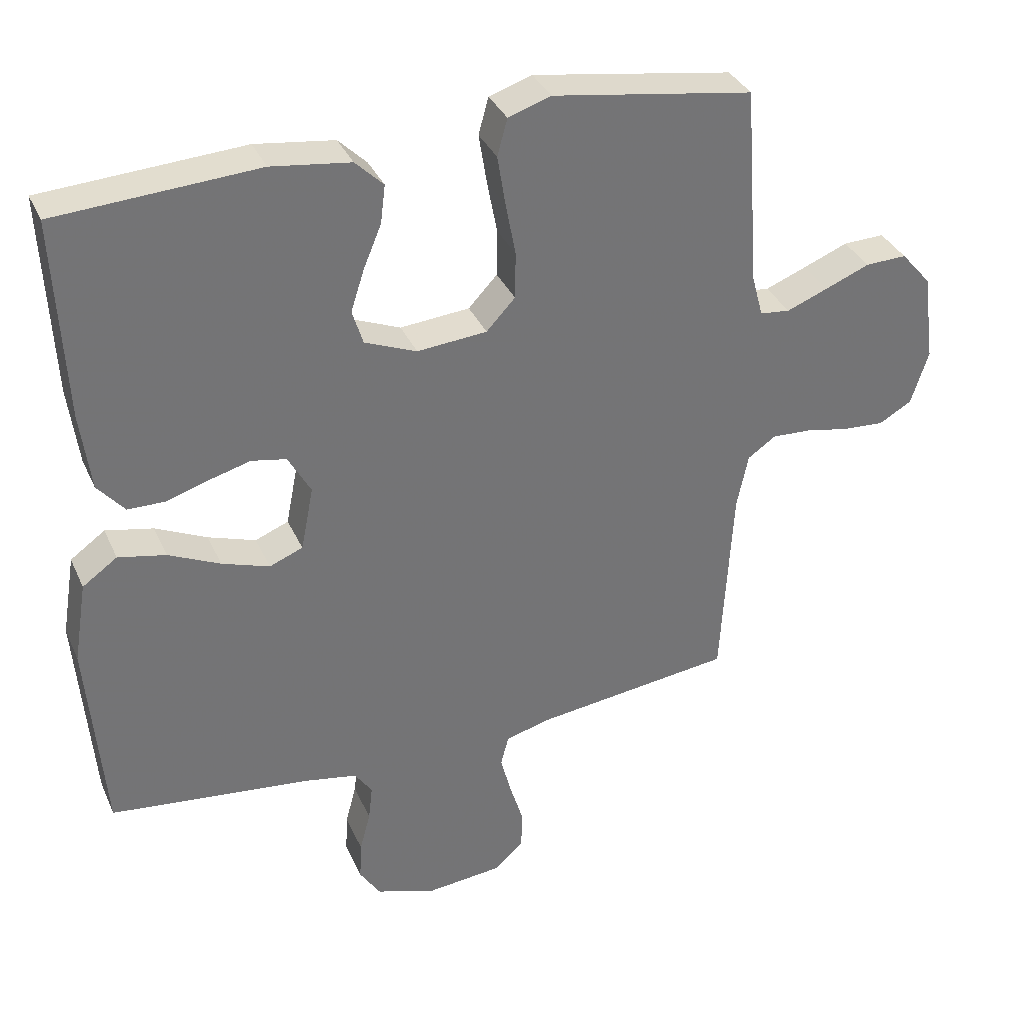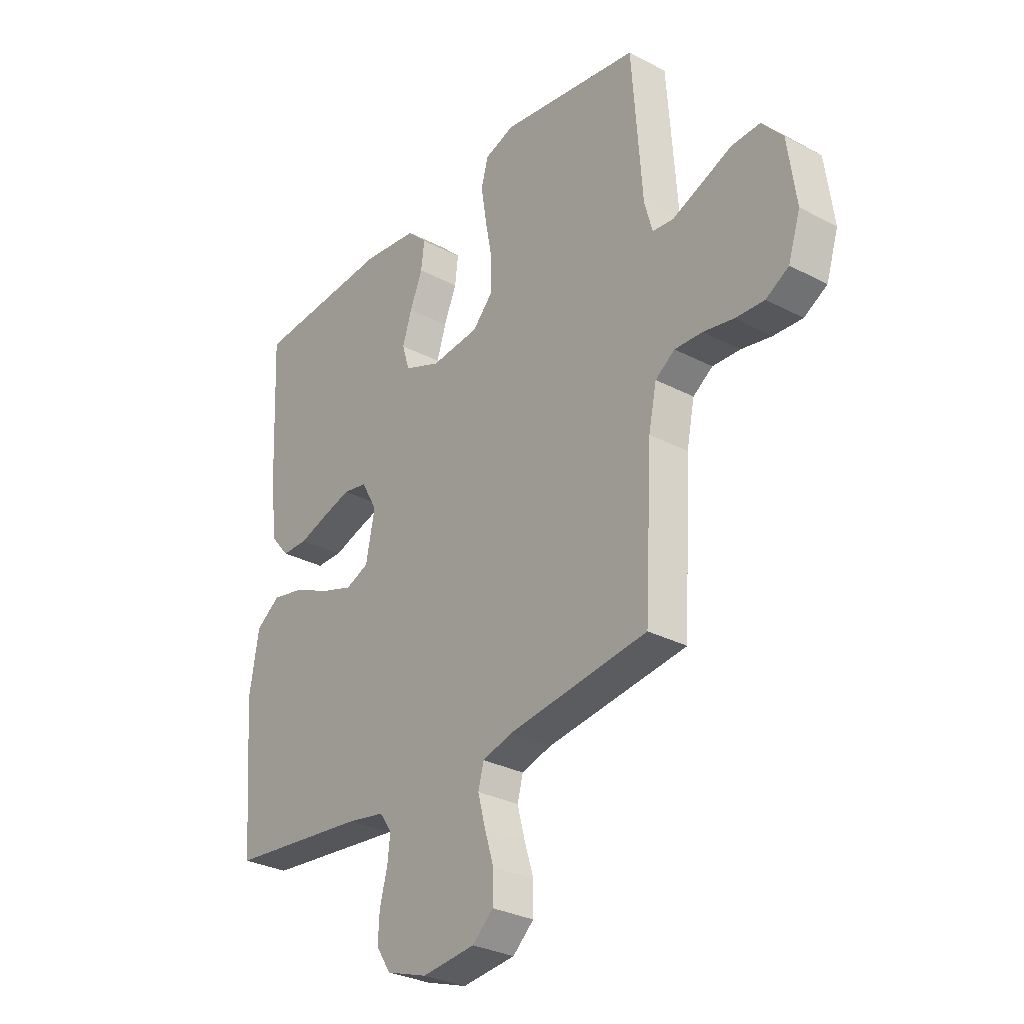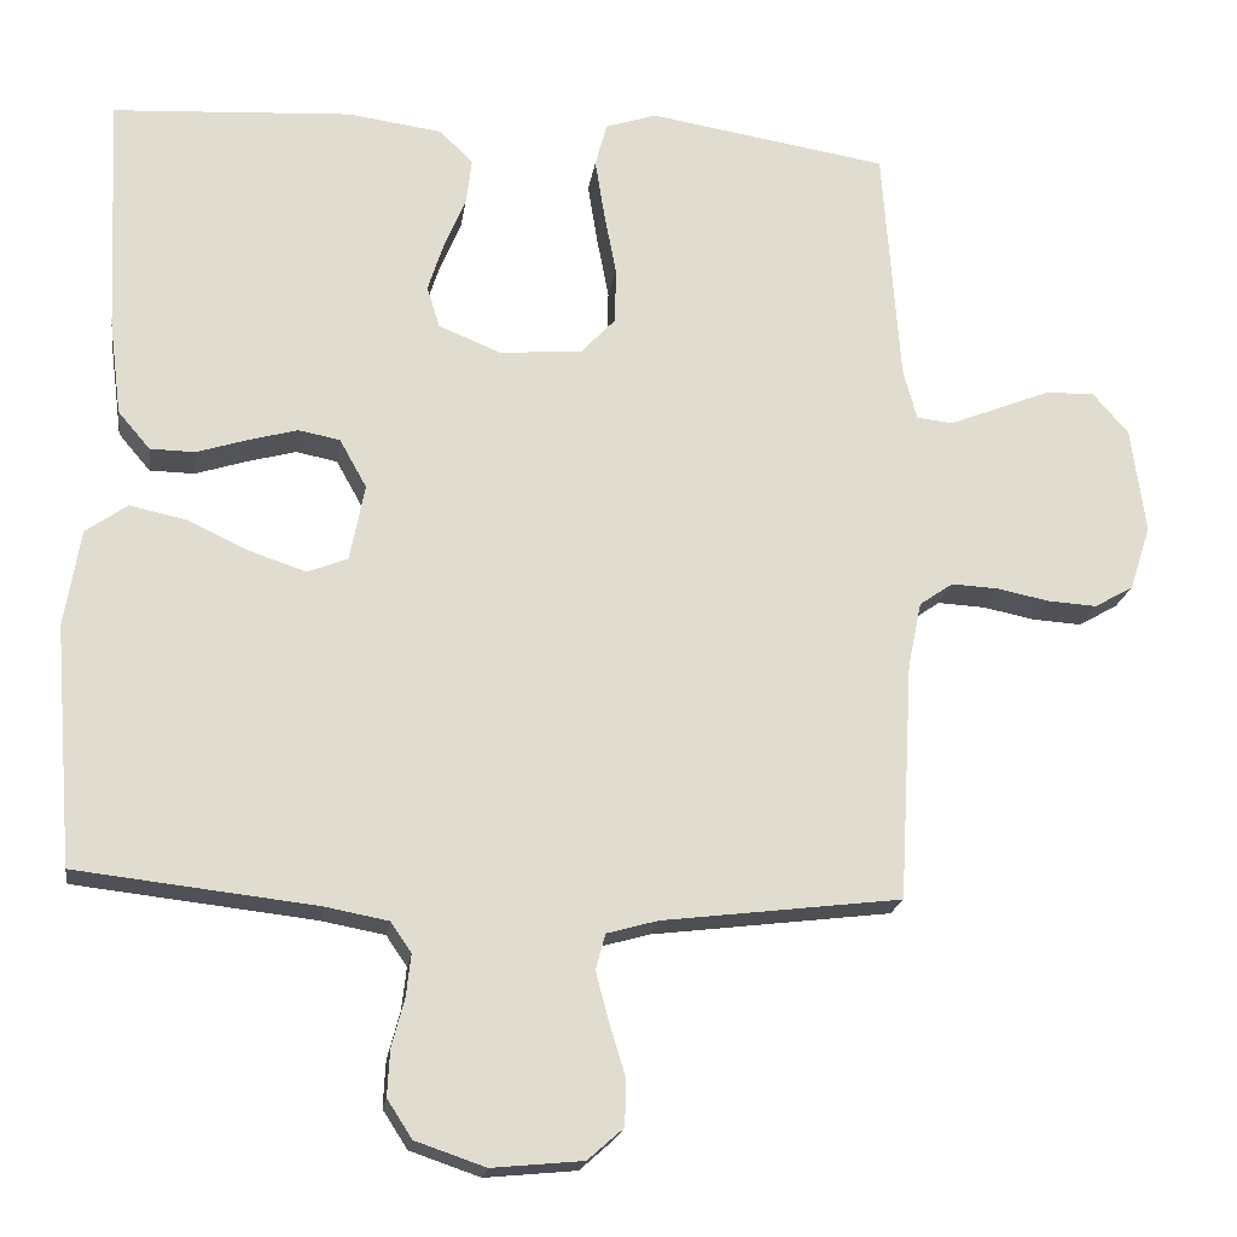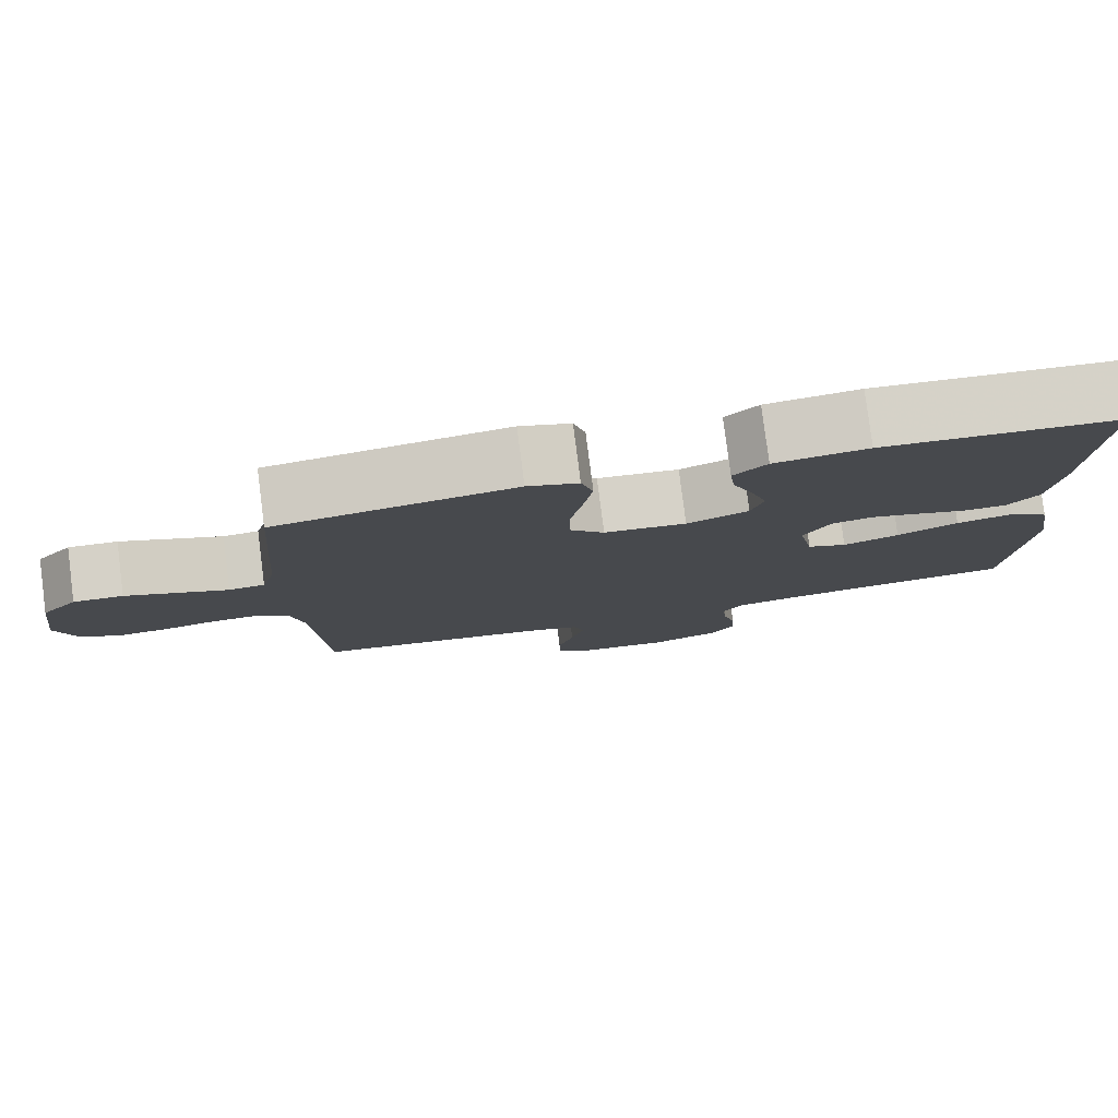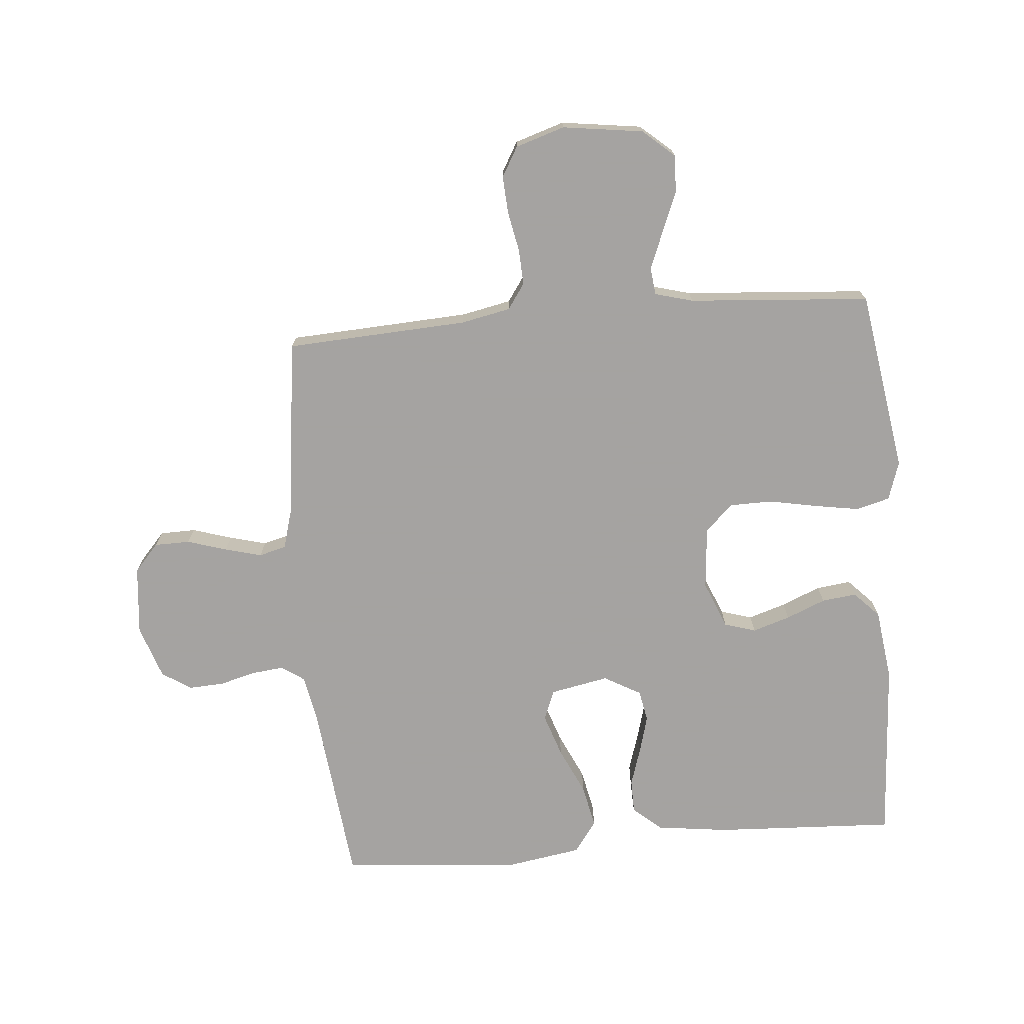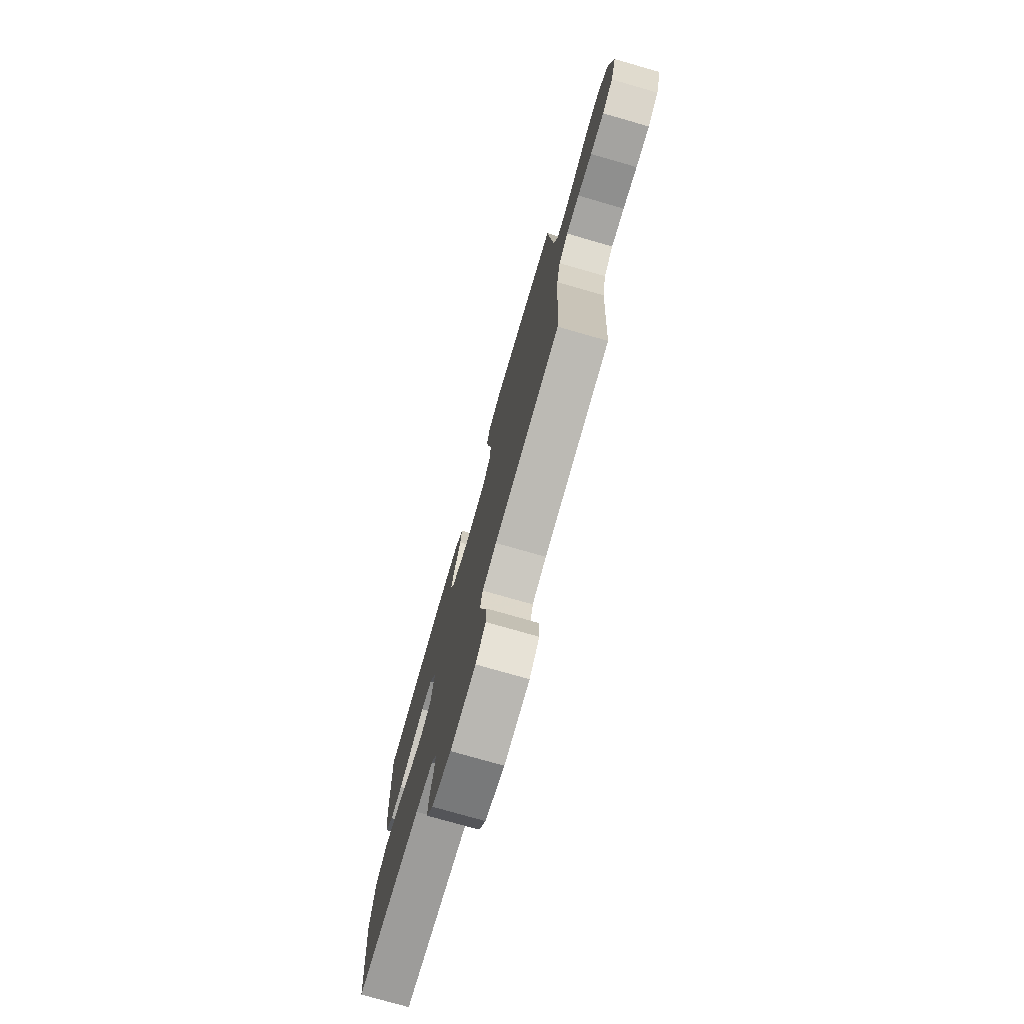
<metadata>
{"format":"obj","ext":"obj","renderer":"f3d","projection":"perspective","resolution":1024,"background":"white","views":[{"elev":34.9,"azim":158.2,"up":"+Z"},{"elev":-30.3,"azim":-127.3,"up":"+Z"},{"elev":-19.7,"azim":171.8,"up":"+Z"},{"elev":79.9,"azim":-7.3,"up":"+Z"},{"elev":-73.1,"azim":-85.2,"up":"+Y"},{"elev":-76.5,"azim":-106.0,"up":"+Z"}]}
</metadata>
<code>
v -0.5 0.07 -0.5
v -0.517 0.07 -0.2
v -0.534 0.07 -0.118
v -0.576 0.07 -0.089
v -0.635 0.07 -0.092
v -0.7 0.07 -0.105
v -0.762 0.07 -0.109
v -0.811 0.07 -0.081
v -0.837 0.07 0
v -0.819 0.07 0.133
v -0.774 0.07 0.185
v -0.712 0.07 0.183
v -0.645 0.07 0.156
v -0.584 0.07 0.132
v -0.539 0.07 0.137
v -0.522 0.07 0.2
v -0.5 0.07 0.5
v -0.2 0.07 0.548
v -0.136 0.07 0.527
v -0.121 0.07 0.472
v -0.133 0.07 0.397
v -0.148 0.07 0.318
v -0.147 0.07 0.248
v -0.104 0.07 0.202
v 0 0.07 0.193
v 0.078 0.07 0.225
v 0.094 0.07 0.277
v 0.074 0.07 0.339
v 0.047 0.07 0.404
v 0.04 0.07 0.461
v 0.082 0.07 0.502
v 0.2 0.07 0.518
v 0.5 0.07 0.5
v 0.486 0.07 0.2
v 0.471 0.07 0.082
v 0.431 0.07 0.035
v 0.375 0.07 0.034
v 0.312 0.07 0.054
v 0.25 0.07 0.071
v 0.198 0.07 0.061
v 0.164 0.07 0
v 0.183 0.07 -0.096
v 0.233 0.07 -0.116
v 0.304 0.07 -0.092
v 0.381 0.07 -0.056
v 0.452 0.07 -0.041
v 0.504 0.07 -0.078
v 0.524 0.07 -0.2
v 0.5 0.07 -0.5
v 0.2 0.07 -0.534
v 0.12 0.07 -0.549
v 0.094 0.07 -0.587
v 0.1 0.07 -0.64
v 0.116 0.07 -0.7
v 0.119 0.07 -0.758
v 0.088 0.07 -0.806
v 0 0.07 -0.836
v -0.114 0.07 -0.825
v -0.159 0.07 -0.785
v -0.16 0.07 -0.726
v -0.14 0.07 -0.661
v -0.124 0.07 -0.6
v -0.136 0.07 -0.555
v -0.2 0.07 -0.537
v -0.5 0 -0.5
v -0.517 0 -0.2
v -0.534 0 -0.118
v -0.576 0 -0.089
v -0.635 0 -0.092
v -0.7 0 -0.105
v -0.762 0 -0.109
v -0.811 0 -0.081
v -0.837 0 0
v -0.819 0 0.133
v -0.774 0 0.185
v -0.712 0 0.183
v -0.645 0 0.156
v -0.584 0 0.132
v -0.539 0 0.137
v -0.522 0 0.2
v -0.5 0 0.5
v -0.2 0 0.548
v -0.136 0 0.527
v -0.121 0 0.472
v -0.133 0 0.397
v -0.148 0 0.318
v -0.147 0 0.248
v -0.104 0 0.202
v 0 0 0.193
v 0.078 0 0.225
v 0.094 0 0.277
v 0.074 0 0.339
v 0.047 0 0.404
v 0.04 0 0.461
v 0.082 0 0.502
v 0.2 0 0.518
v 0.5 0 0.5
v 0.486 0 0.2
v 0.471 0 0.082
v 0.431 0 0.035
v 0.375 0 0.034
v 0.312 0 0.054
v 0.25 0 0.071
v 0.198 0 0.061
v 0.164 0 0
v 0.183 0 -0.096
v 0.233 0 -0.116
v 0.304 0 -0.092
v 0.381 0 -0.056
v 0.452 0 -0.041
v 0.504 0 -0.078
v 0.524 0 -0.2
v 0.5 0 -0.5
v 0.2 0 -0.534
v 0.12 0 -0.549
v 0.094 0 -0.587
v 0.1 0 -0.64
v 0.116 0 -0.7
v 0.119 0 -0.758
v 0.088 0 -0.806
v 0 0 -0.836
v -0.114 0 -0.825
v -0.159 0 -0.785
v -0.16 0 -0.726
v -0.14 0 -0.661
v -0.124 0 -0.6
v -0.136 0 -0.555
v -0.2 0 -0.537
f 59 60 61
f 58 59 61
f 57 58 61
f 56 57 61
f 55 56 61
f 54 55 61
f 53 54 61
f 52 53 61 62
f 51 52 62 63
f 48 49 50
f 47 48 50
f 46 47 50
f 45 46 50
f 44 45 50
f 51 63 64
f 50 51 64
f 44 50 64
f 43 44 64
f 36 37 38
f 35 36 38
f 34 35 38
f 33 34 38
f 32 33 38
f 31 32 38
f 30 31 38
f 29 30 38
f 28 29 38
f 27 28 38 39
f 26 27 39 40
f 20 21 22
f 19 20 22
f 18 19 22
f 17 18 22
f 16 17 22
f 15 16 22 23
f 11 12 13
f 10 11 13
f 9 10 13
f 8 9 13
f 7 8 13
f 6 7 13
f 5 6 13
f 4 5 13 14
f 3 4 14 15
f 64 1 2
f 43 64 2
f 42 43 2
f 25 26 40 41
f 2 3 15
f 42 2 15
f 41 42 15
f 25 41 15
f 24 25 15
f 15 23 24
f 125 124 123
f 125 123 122
f 125 122 121
f 125 121 120
f 125 120 119
f 125 119 118
f 125 118 117
f 126 125 117 116
f 127 126 116 115
f 114 113 112
f 114 112 111
f 114 111 110
f 114 110 109
f 114 109 108
f 128 127 115
f 128 115 114
f 128 114 108
f 128 108 107
f 102 101 100
f 102 100 99
f 102 99 98
f 102 98 97
f 102 97 96
f 102 96 95
f 102 95 94
f 102 94 93
f 102 93 92
f 103 102 92 91
f 104 103 91 90
f 86 85 84
f 86 84 83
f 86 83 82
f 86 82 81
f 86 81 80
f 87 86 80 79
f 77 76 75
f 77 75 74
f 77 74 73
f 77 73 72
f 77 72 71
f 77 71 70
f 77 70 69
f 78 77 69 68
f 79 78 68 67
f 66 65 128
f 66 128 107
f 66 107 106
f 105 104 90 89
f 79 67 66
f 79 66 106
f 79 106 105
f 79 105 89
f 79 89 88
f 88 87 79
f 1 65 66 2
f 2 66 67 3
f 3 67 68 4
f 4 68 69 5
f 5 69 70 6
f 6 70 71 7
f 7 71 72 8
f 8 72 73 9
f 9 73 74 10
f 10 74 75 11
f 11 75 76 12
f 12 76 77 13
f 13 77 78 14
f 14 78 79 15
f 15 79 80 16
f 16 80 81 17
f 17 81 82 18
f 18 82 83 19
f 19 83 84 20
f 20 84 85 21
f 21 85 86 22
f 22 86 87 23
f 23 87 88 24
f 24 88 89 25
f 25 89 90 26
f 26 90 91 27
f 27 91 92 28
f 28 92 93 29
f 29 93 94 30
f 30 94 95 31
f 31 95 96 32
f 32 96 97 33
f 33 97 98 34
f 34 98 99 35
f 35 99 100 36
f 36 100 101 37
f 37 101 102 38
f 38 102 103 39
f 39 103 104 40
f 40 104 105 41
f 41 105 106 42
f 42 106 107 43
f 43 107 108 44
f 44 108 109 45
f 45 109 110 46
f 46 110 111 47
f 47 111 112 48
f 48 112 113 49
f 49 113 114 50
f 50 114 115 51
f 51 115 116 52
f 52 116 117 53
f 53 117 118 54
f 54 118 119 55
f 55 119 120 56
f 56 120 121 57
f 57 121 122 58
f 58 122 123 59
f 59 123 124 60
f 60 124 125 61
f 61 125 126 62
f 62 126 127 63
f 63 127 128 64
f 64 128 65 1

</code>
